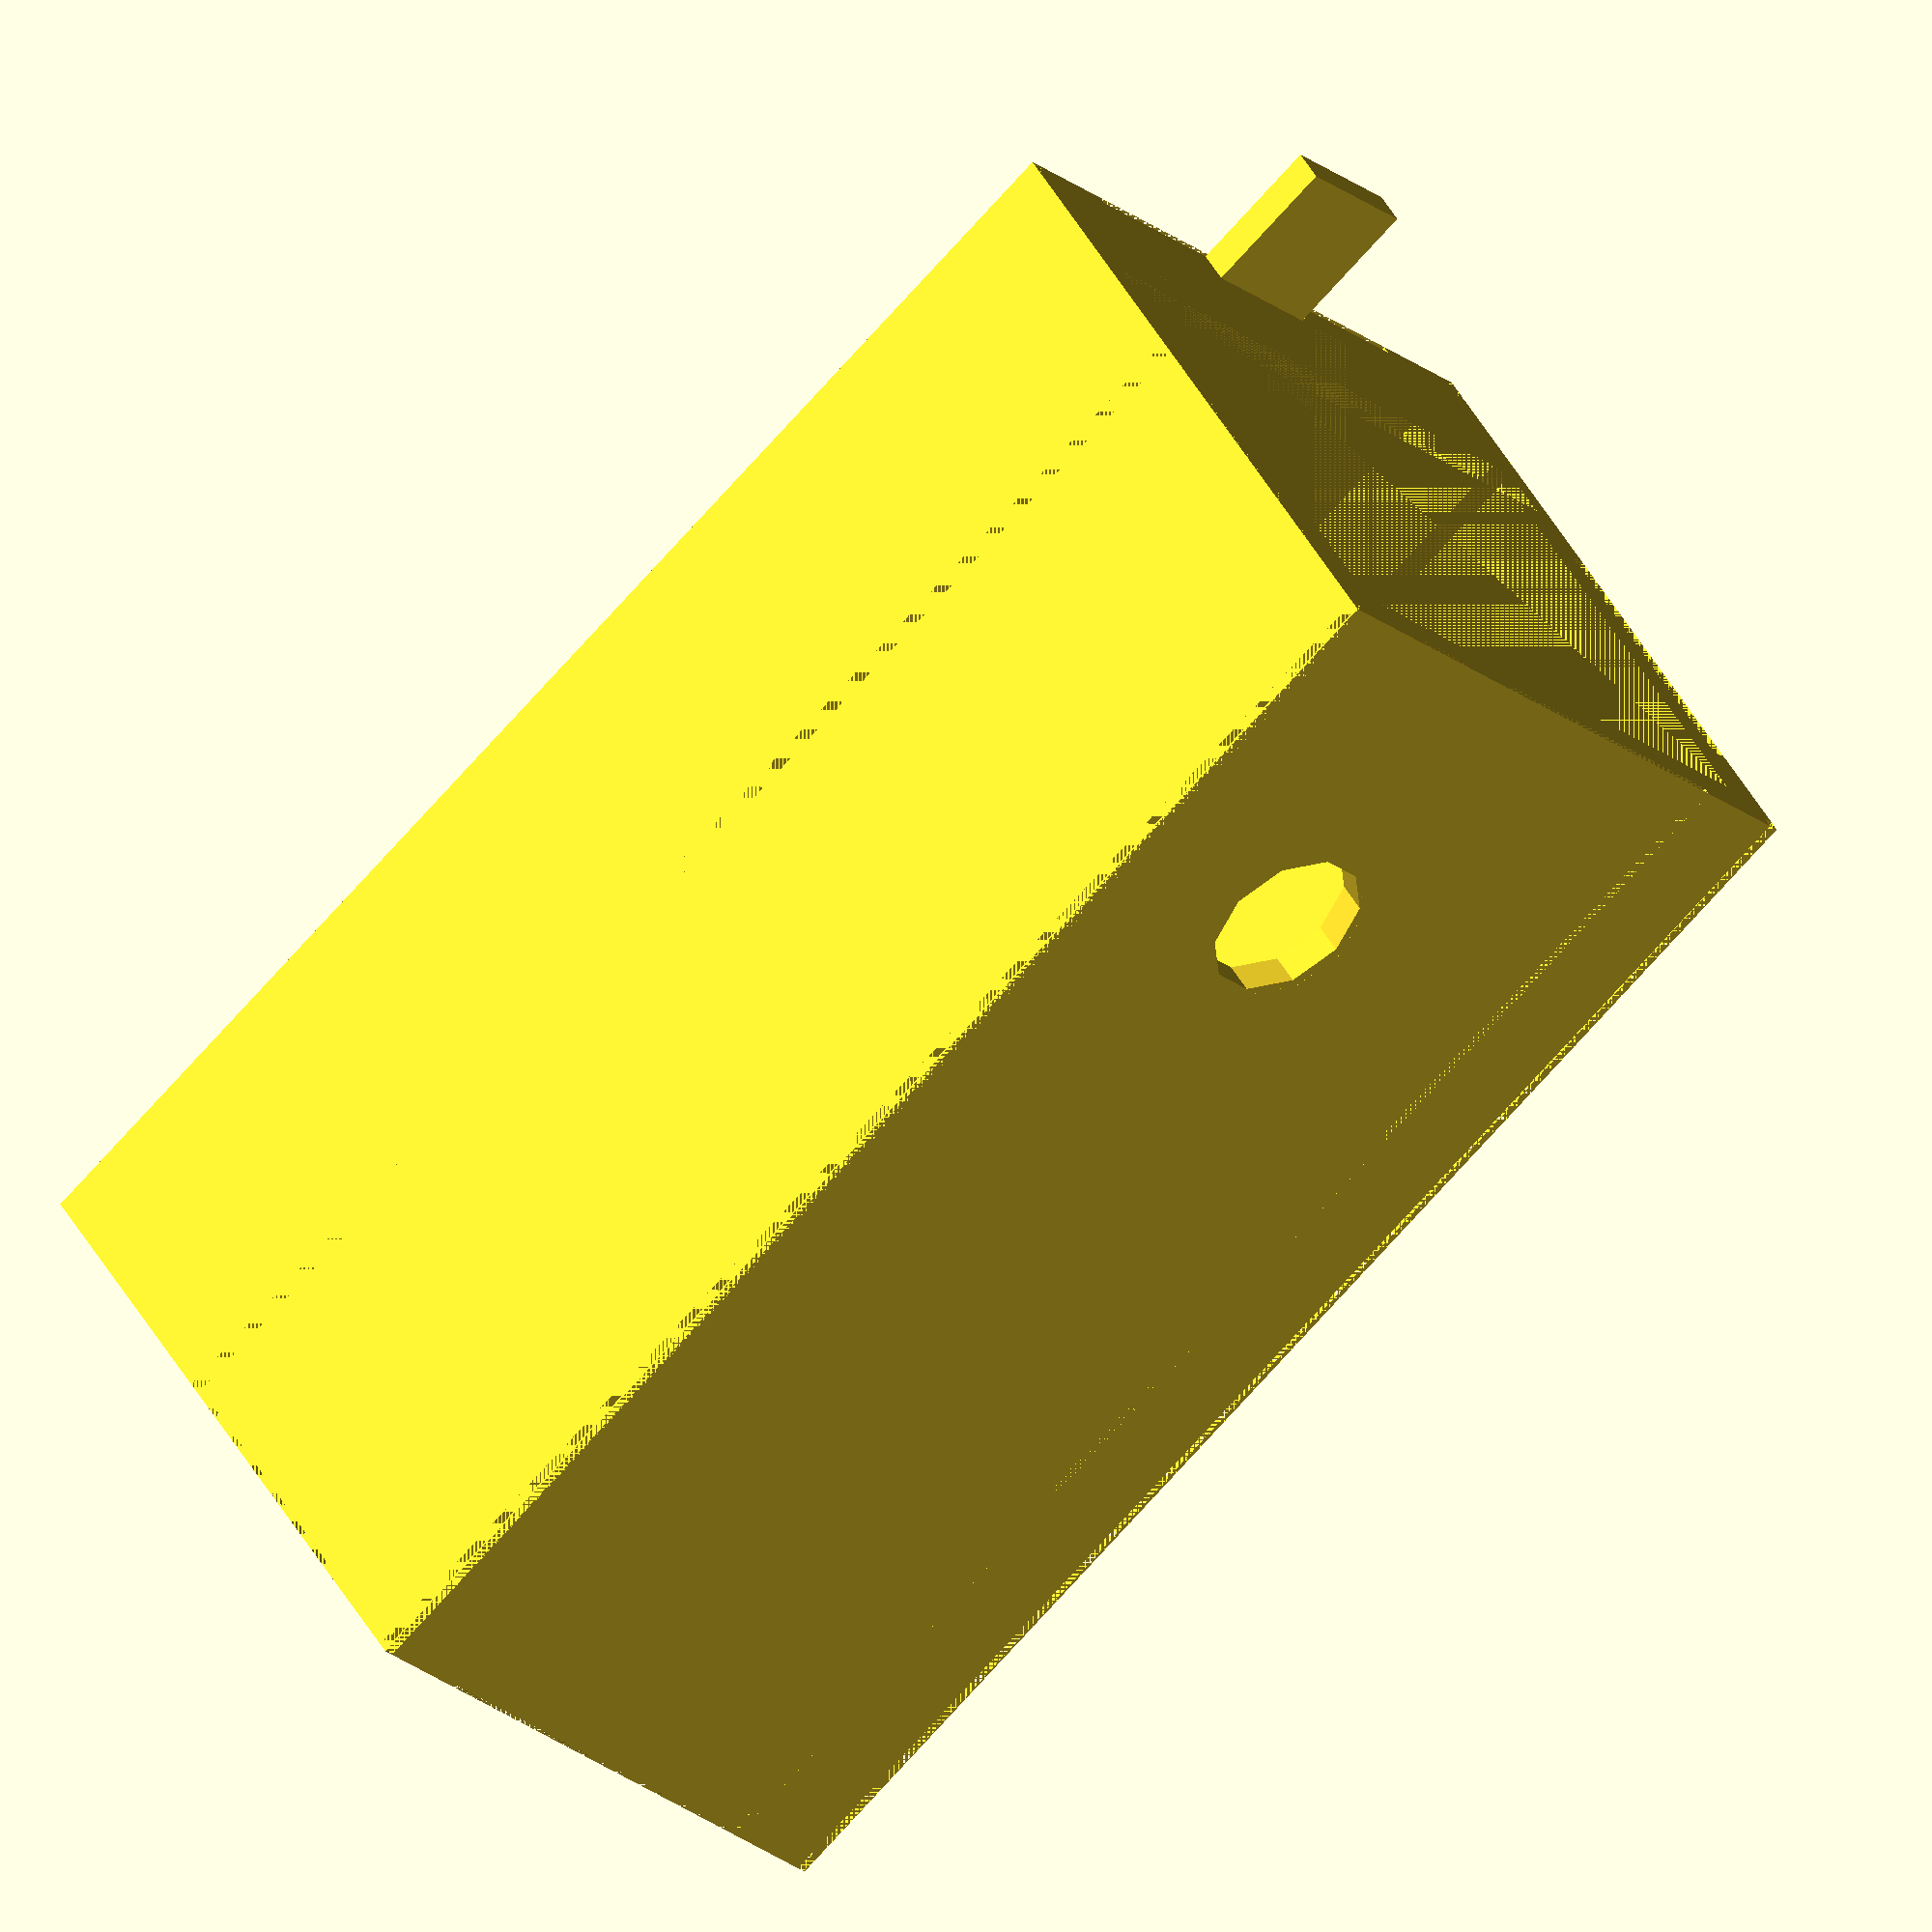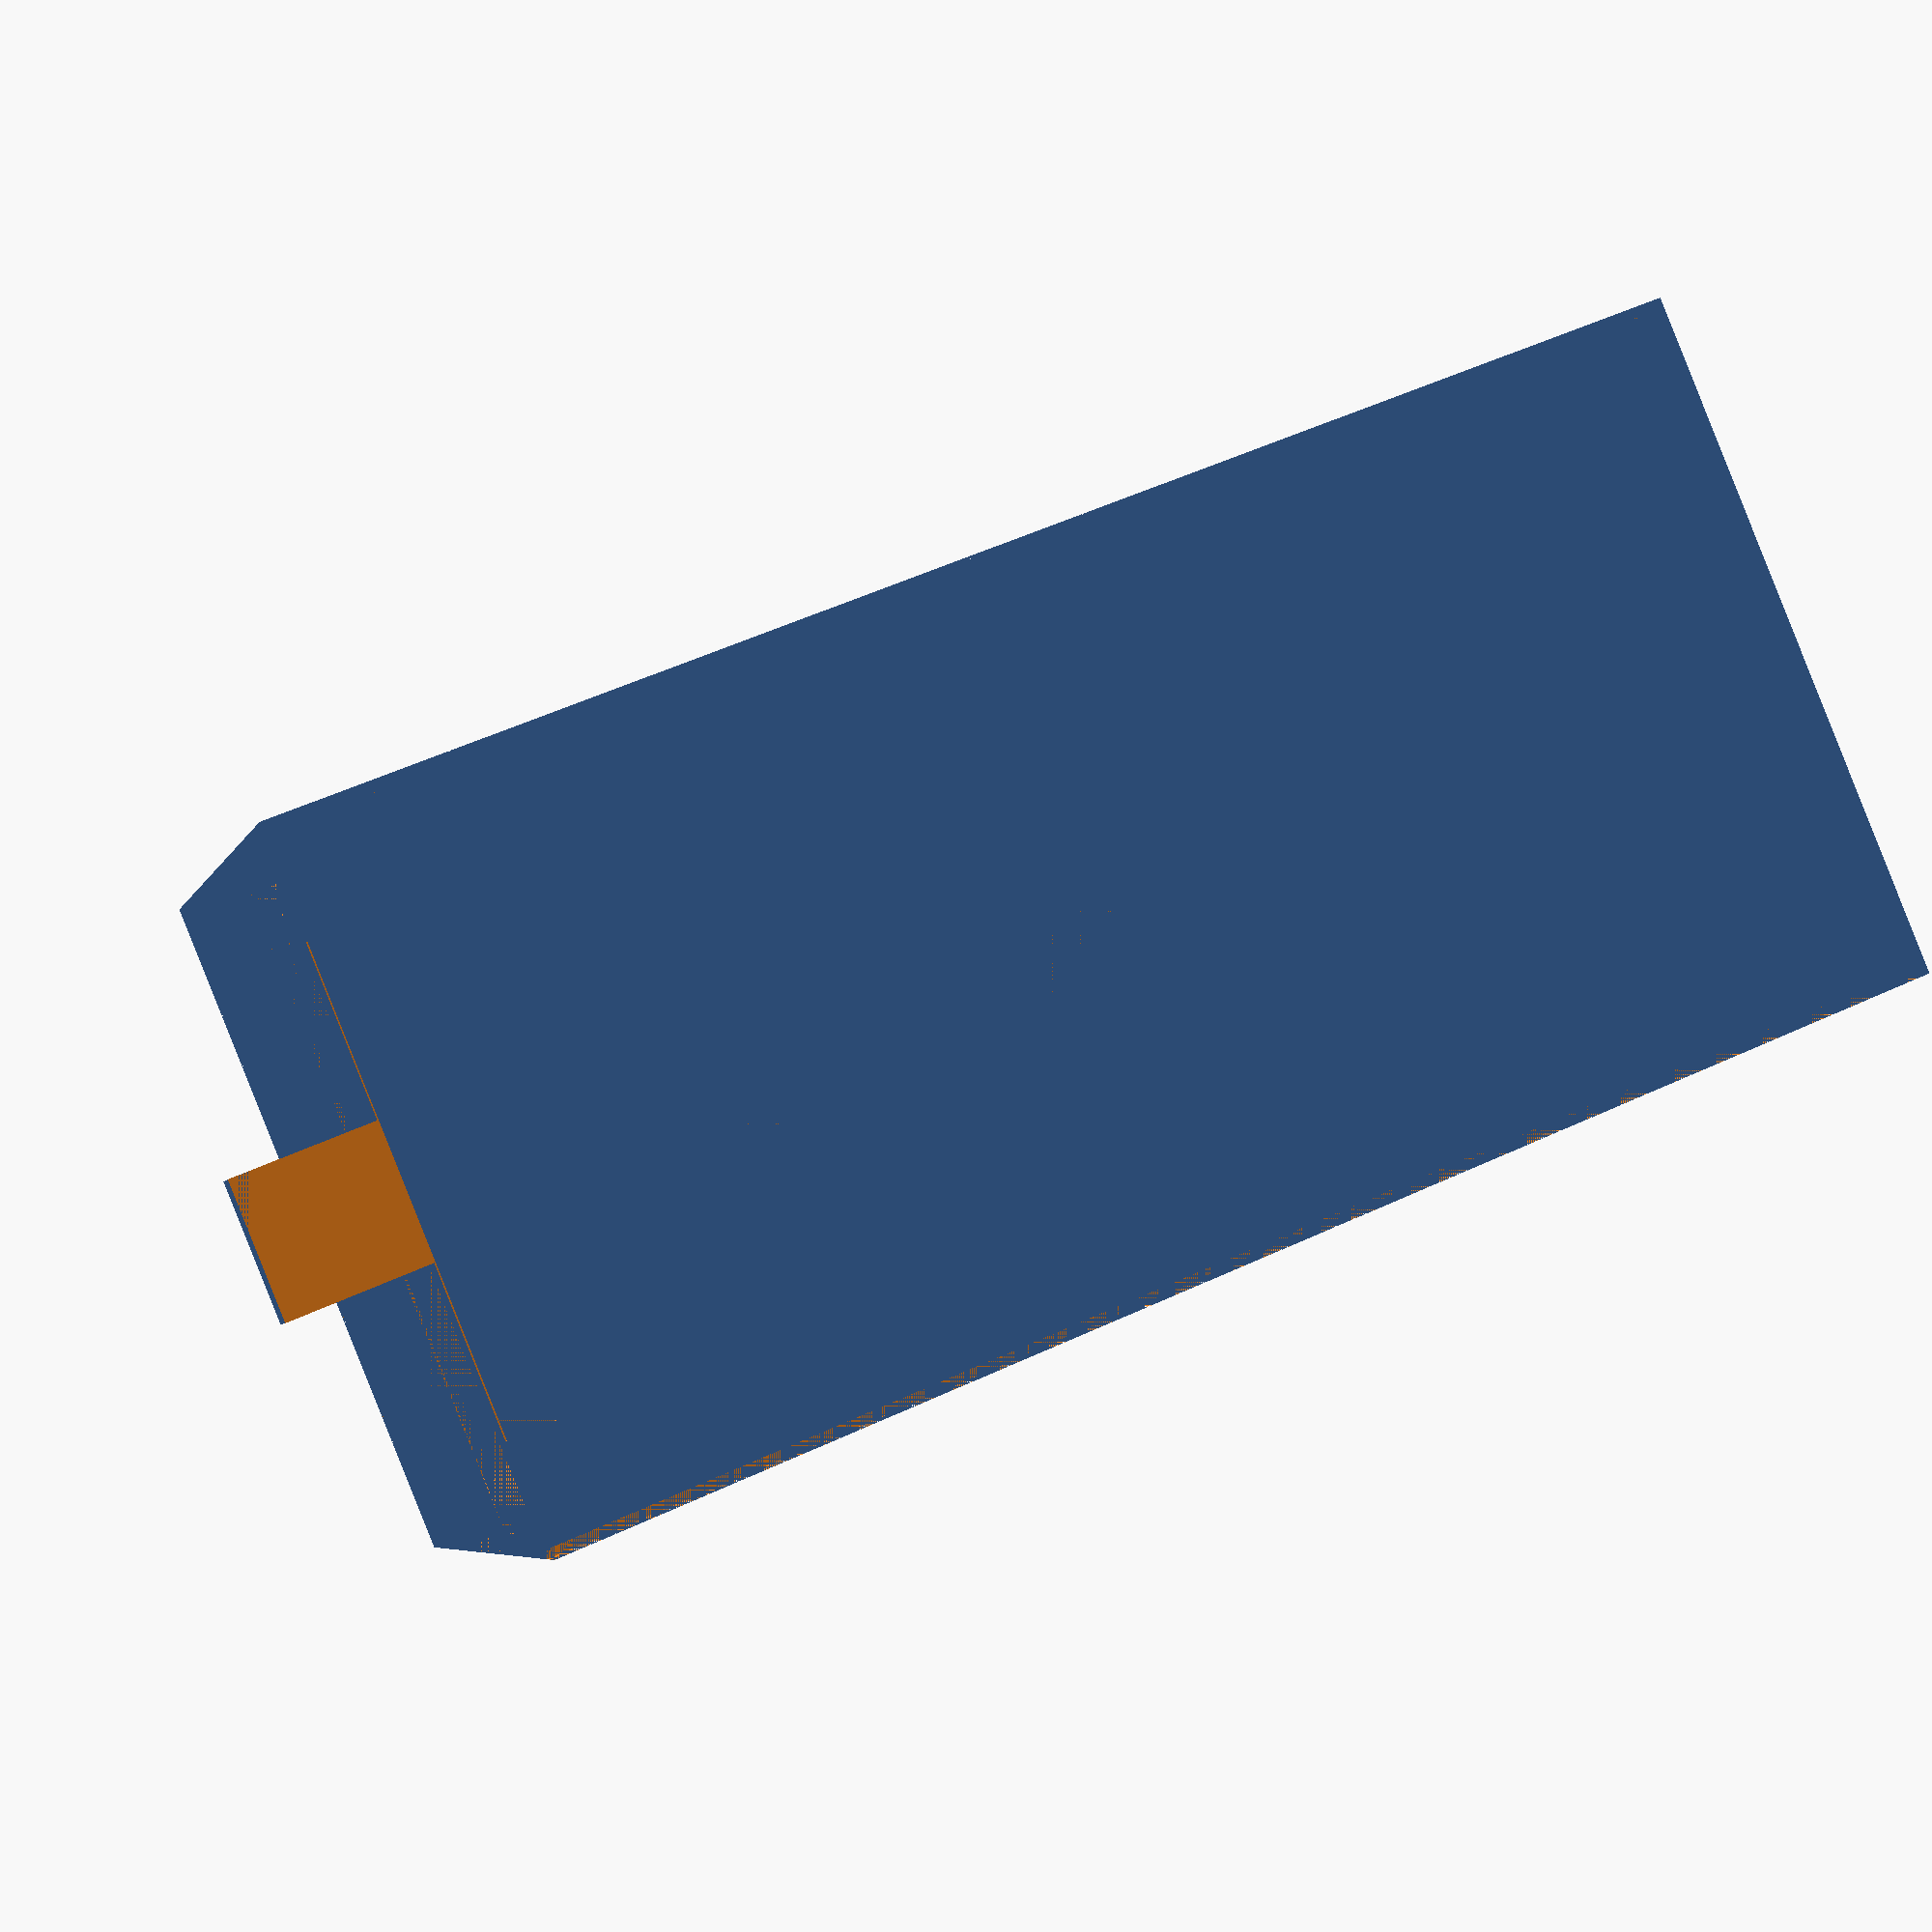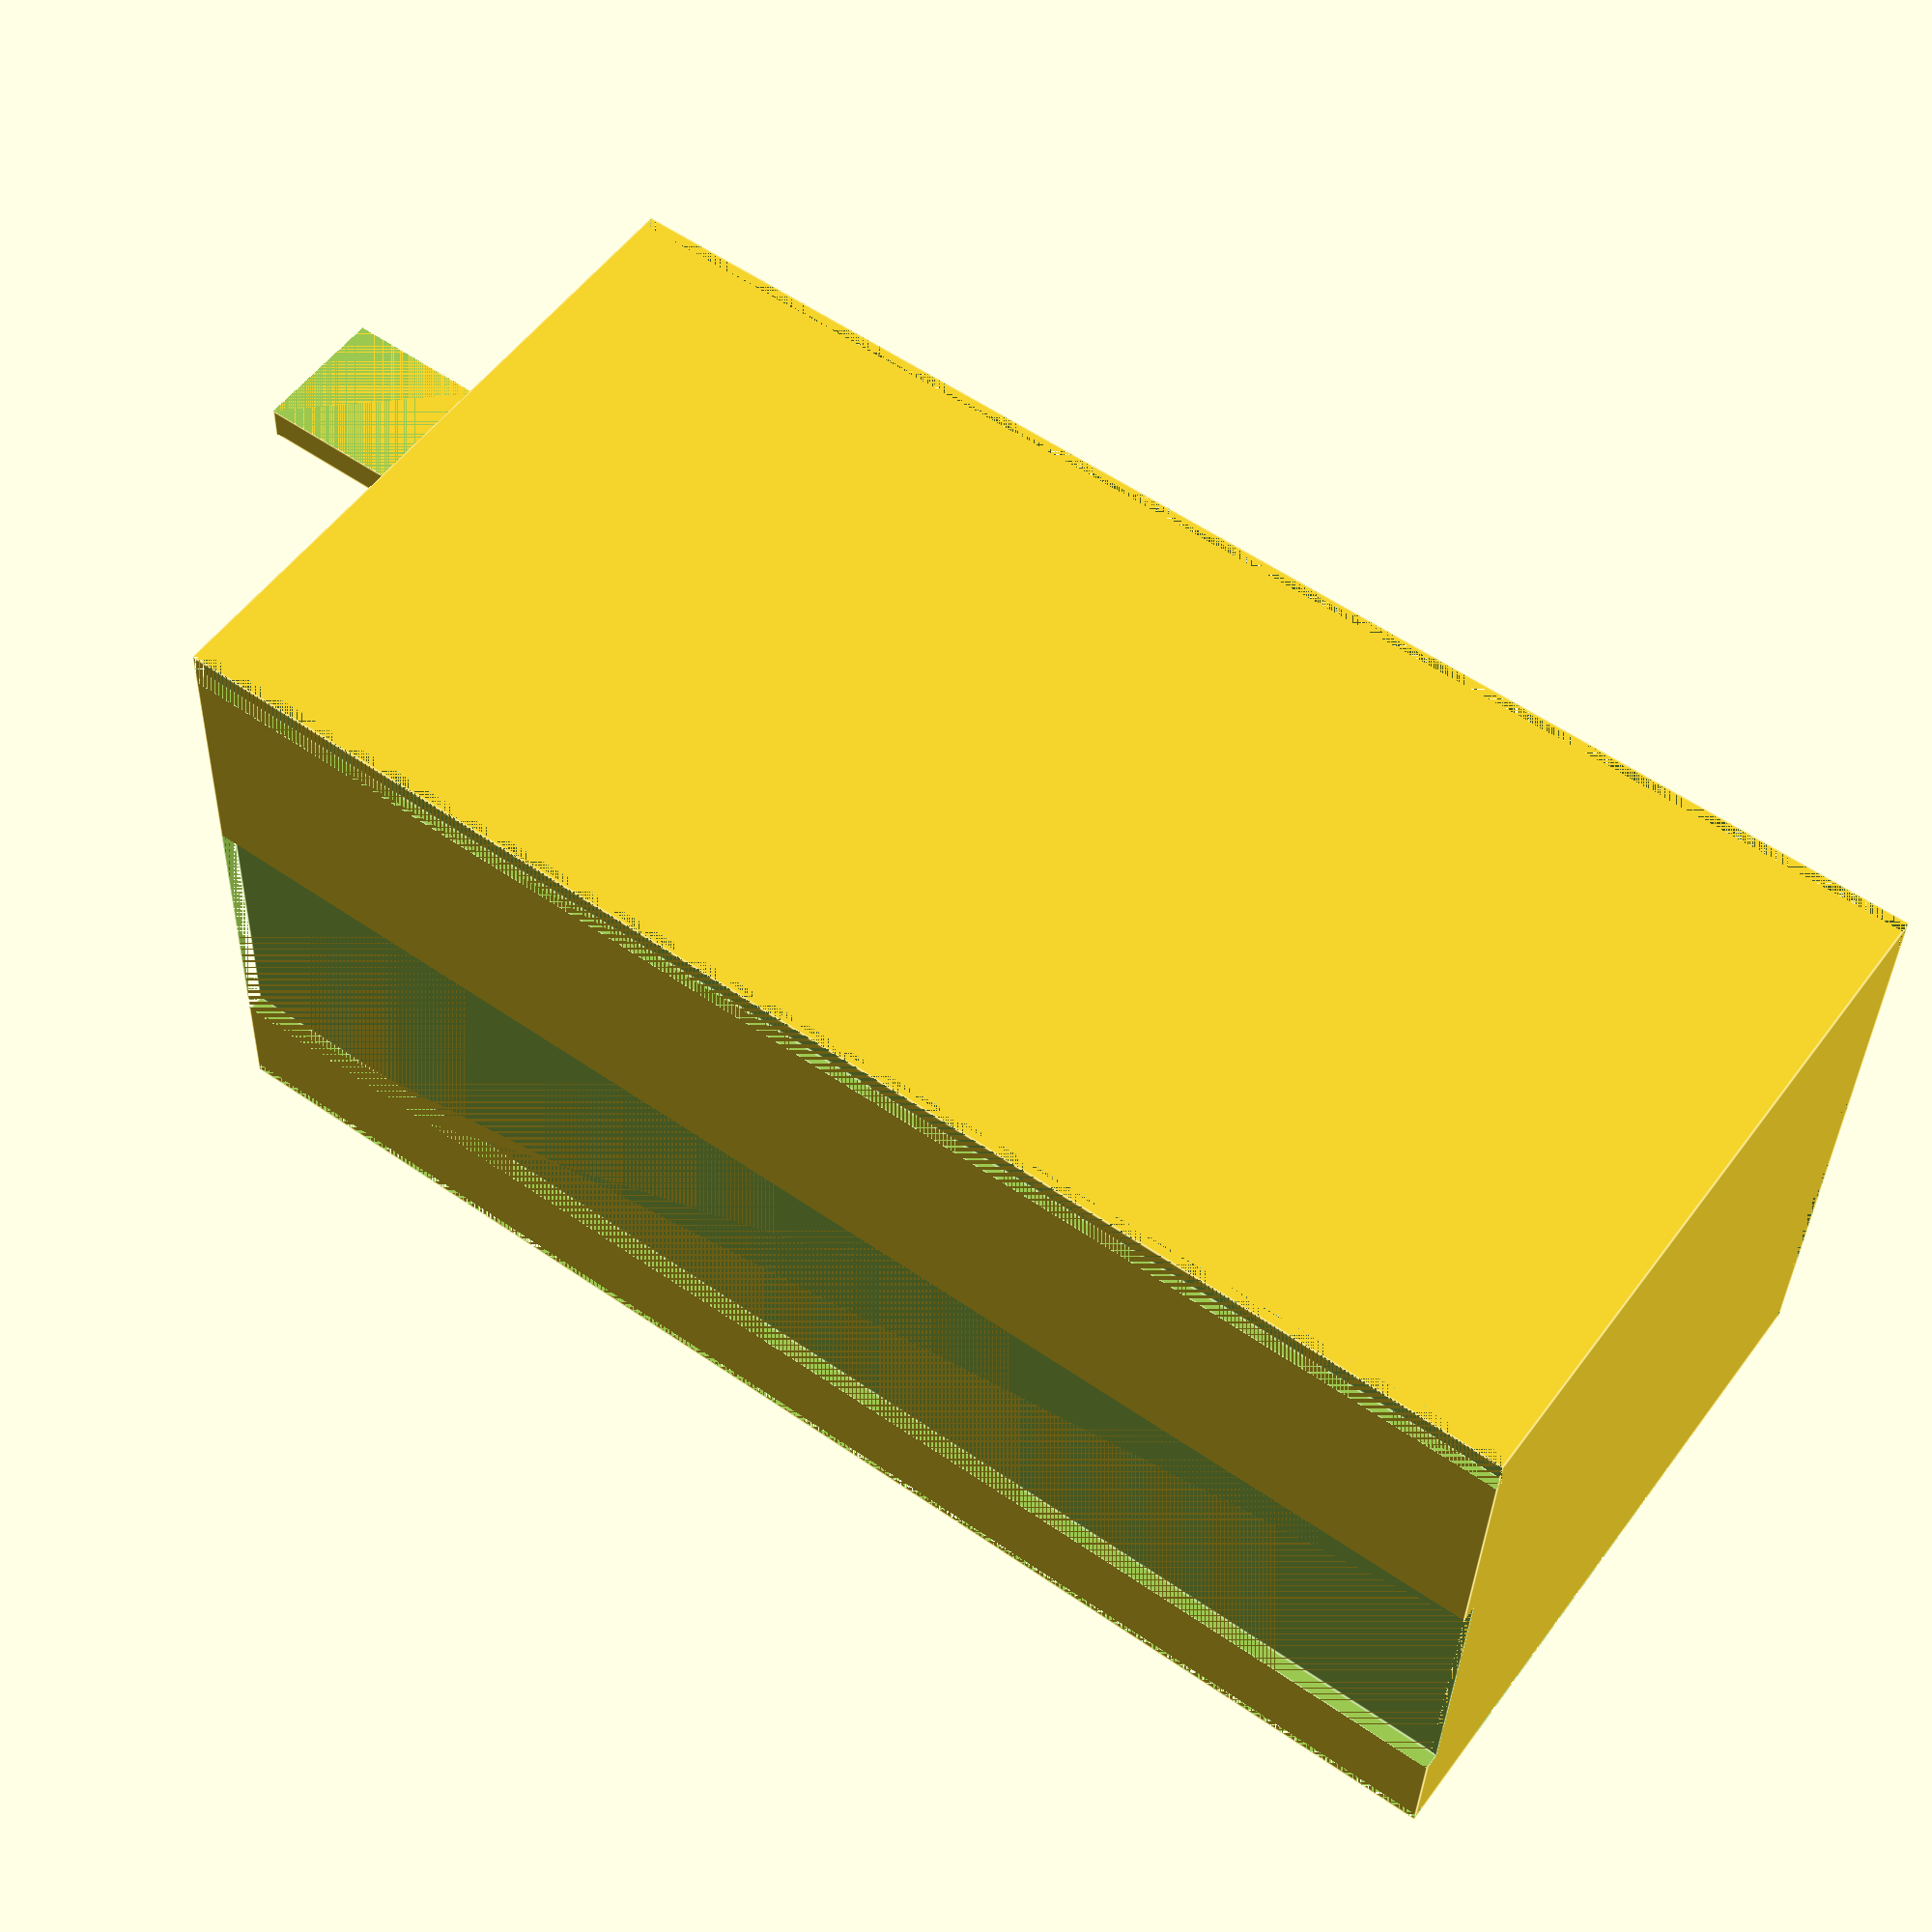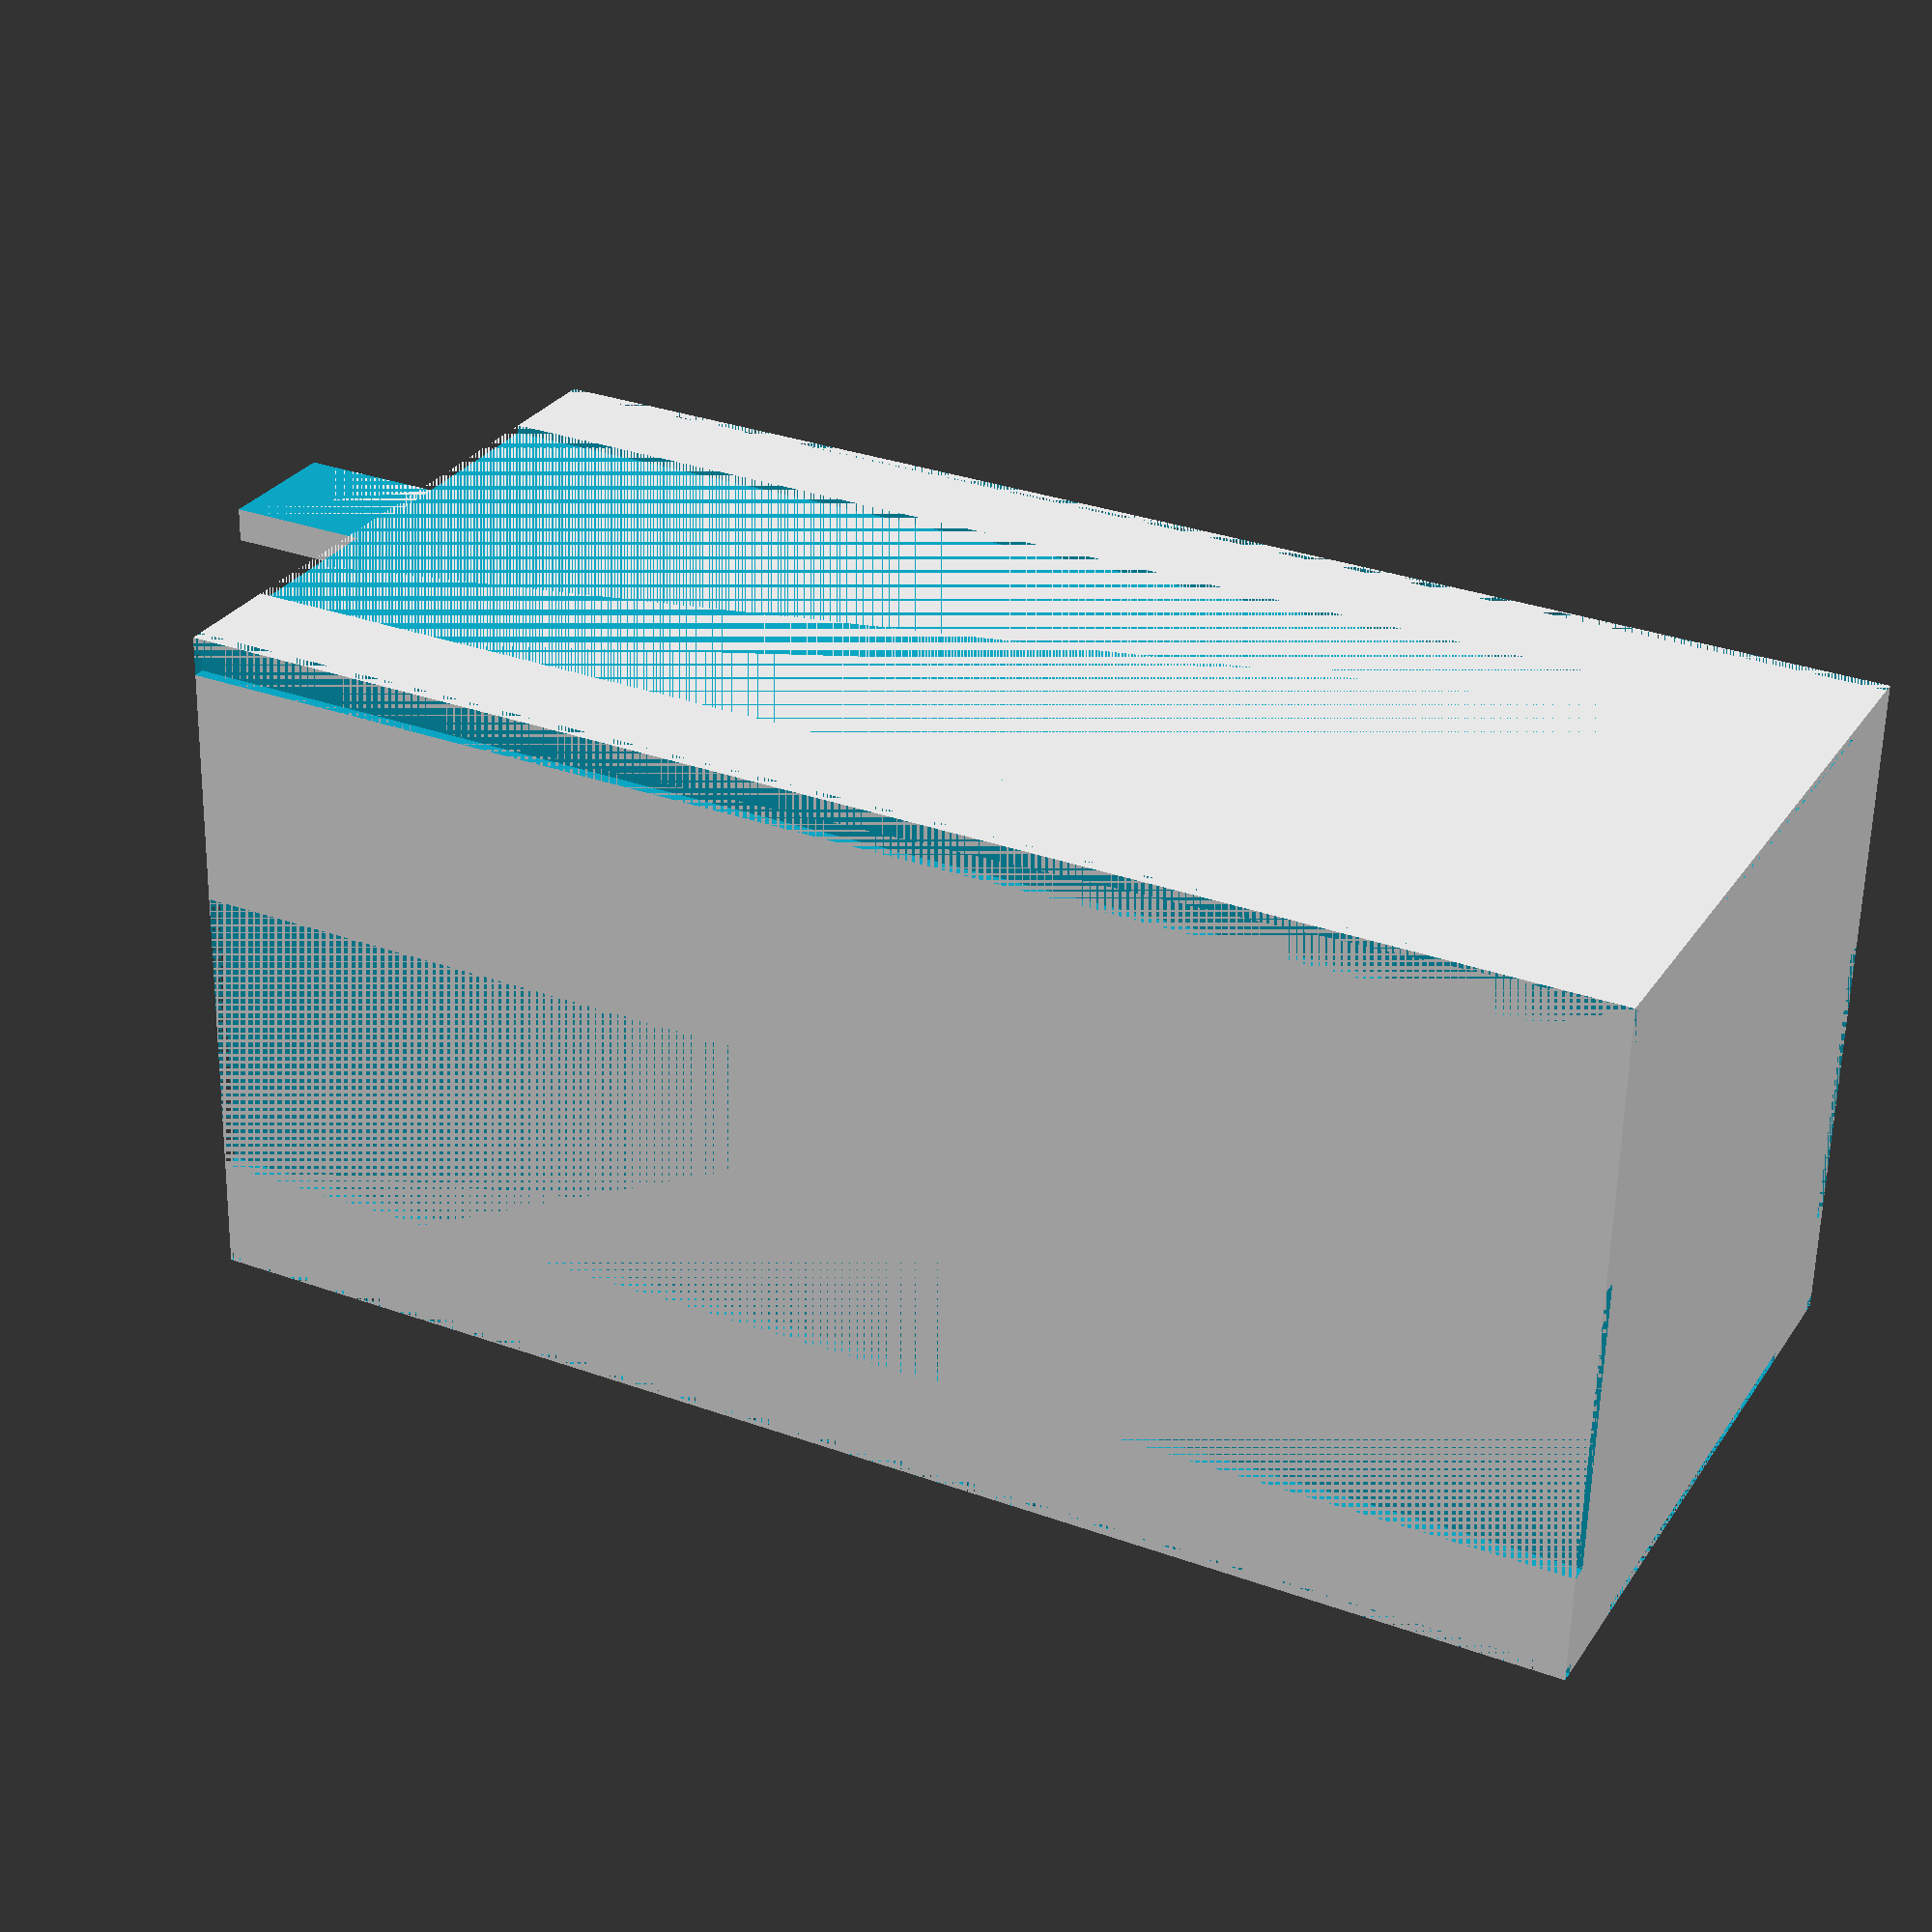
<openscad>
difference() {
    union() {
        cube([24.8,24.8,51.2]);
        translate([10,0.3,51.2]) cube([4.8,1.2,5]);
    }
    translate([1.8,1.5,1]) cube([21.2,21.8,50.2]);
    translate([0.8,5.5,1]) cube([23.2,2,50.2]);
    
    translate([4,0,0]) cube([16.8,0.3,61.2]);
    translate([4,24.5,0]) cube([16.8,0.3,51.2]);
    translate([0,10,0]) cube([0.6,10.8,51.2]);
    translate([24.2,10,0]) cube([0.6,10.8,51.2]);
    
    translate([0,0,0]) cube([0.4,1.4,51.2]);
    translate([24.4,0,0]) cube([0.4,1.4,51.2]);
    translate([0,24.4,0]) cube([0.4,0.4,51.2]);
    translate([24.4,24.4,0]) cube([0.4,0.4,51.2]);
    
    
    //24.8-(8.3+0.8)-2.5,39.5
//    translate([13.2,10,37]) cube([5,50,5]);
            translate([15.7,10,39.5]) rotate([-90,0,0]) cylinder(100,3,3);
}
</openscad>
<views>
elev=252.1 azim=322.2 roll=221.6 proj=o view=solid
elev=127.6 azim=34.7 roll=116.8 proj=p view=solid
elev=122.2 azim=357.0 roll=54.4 proj=p view=edges
elev=328.0 azim=177.1 roll=116.9 proj=p view=wireframe
</views>
